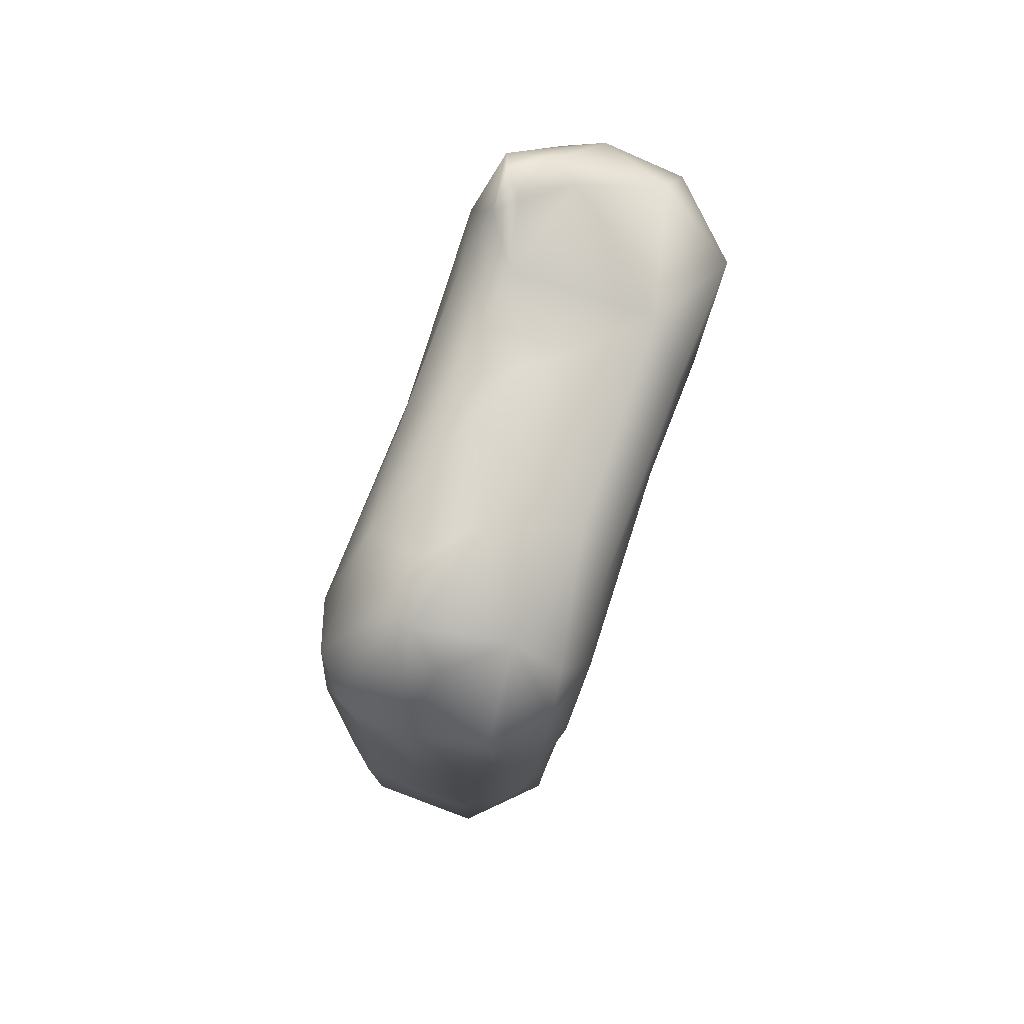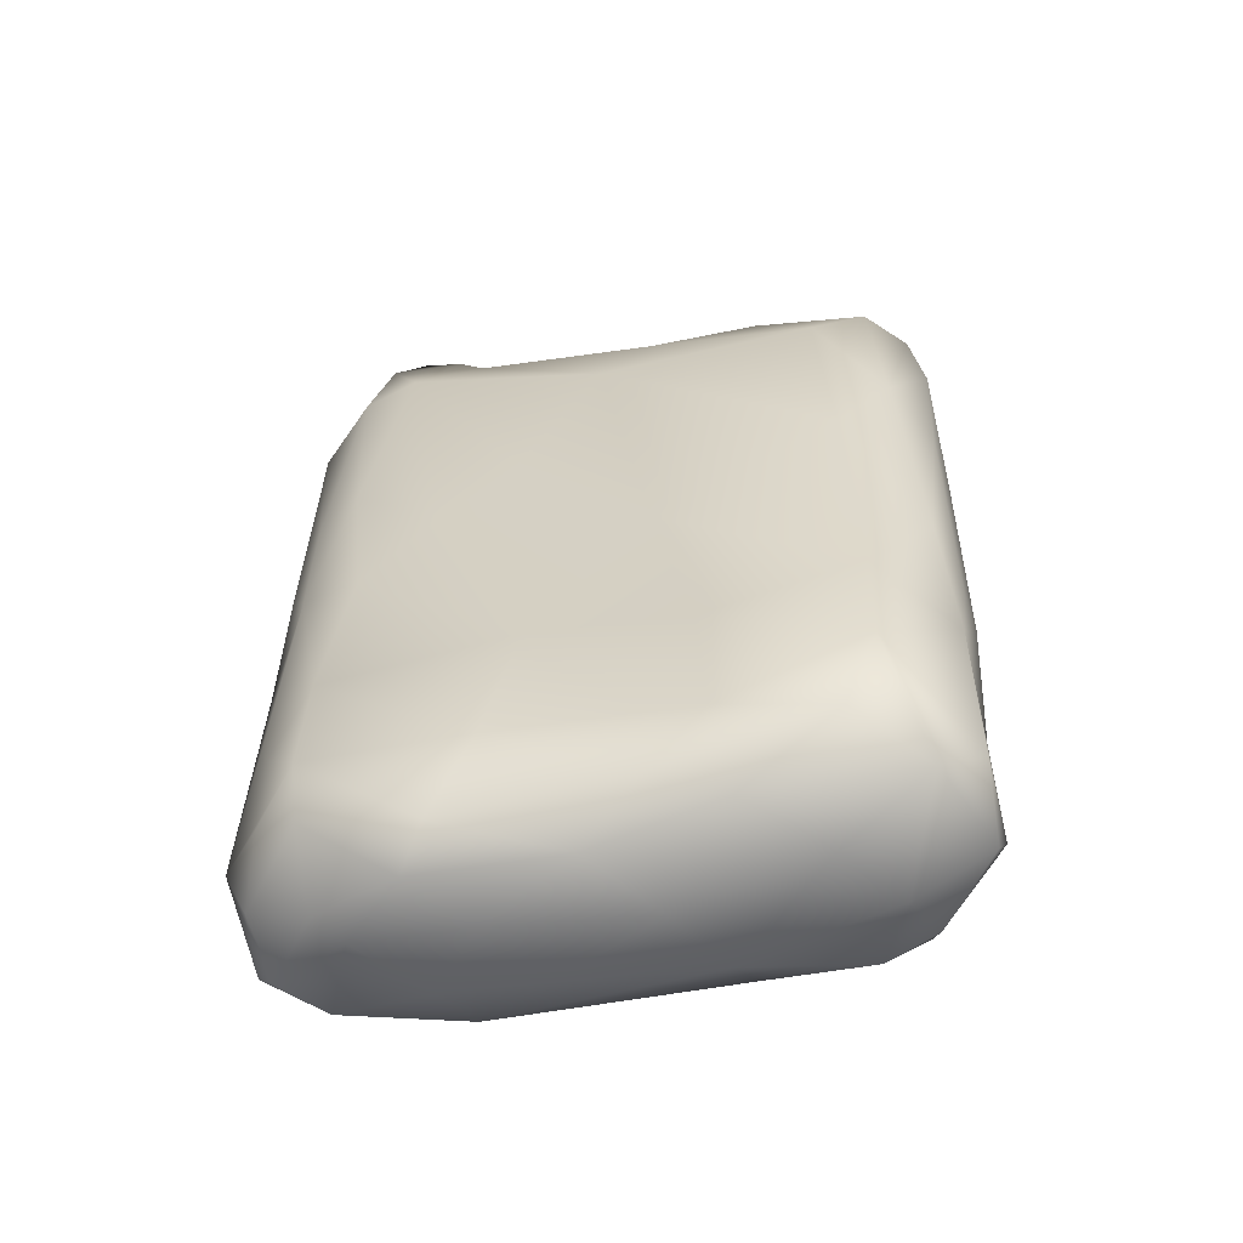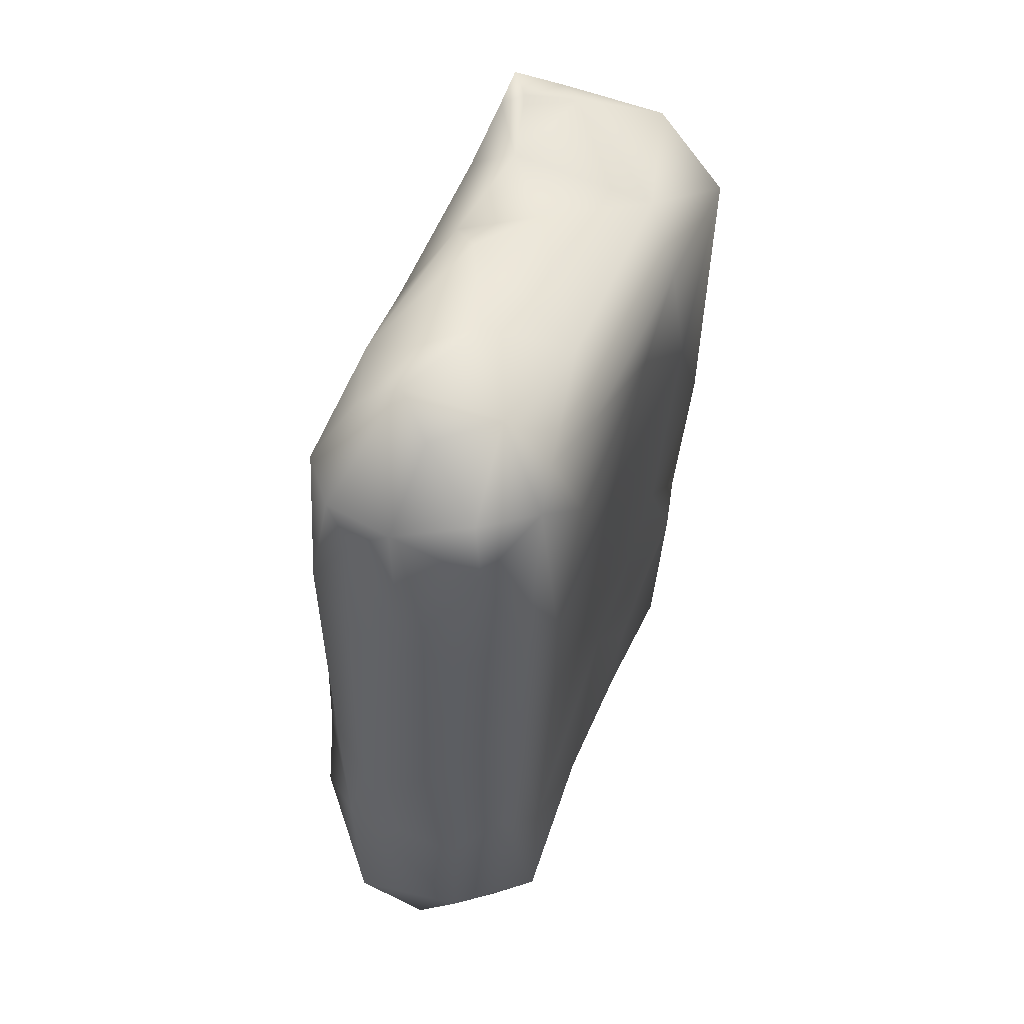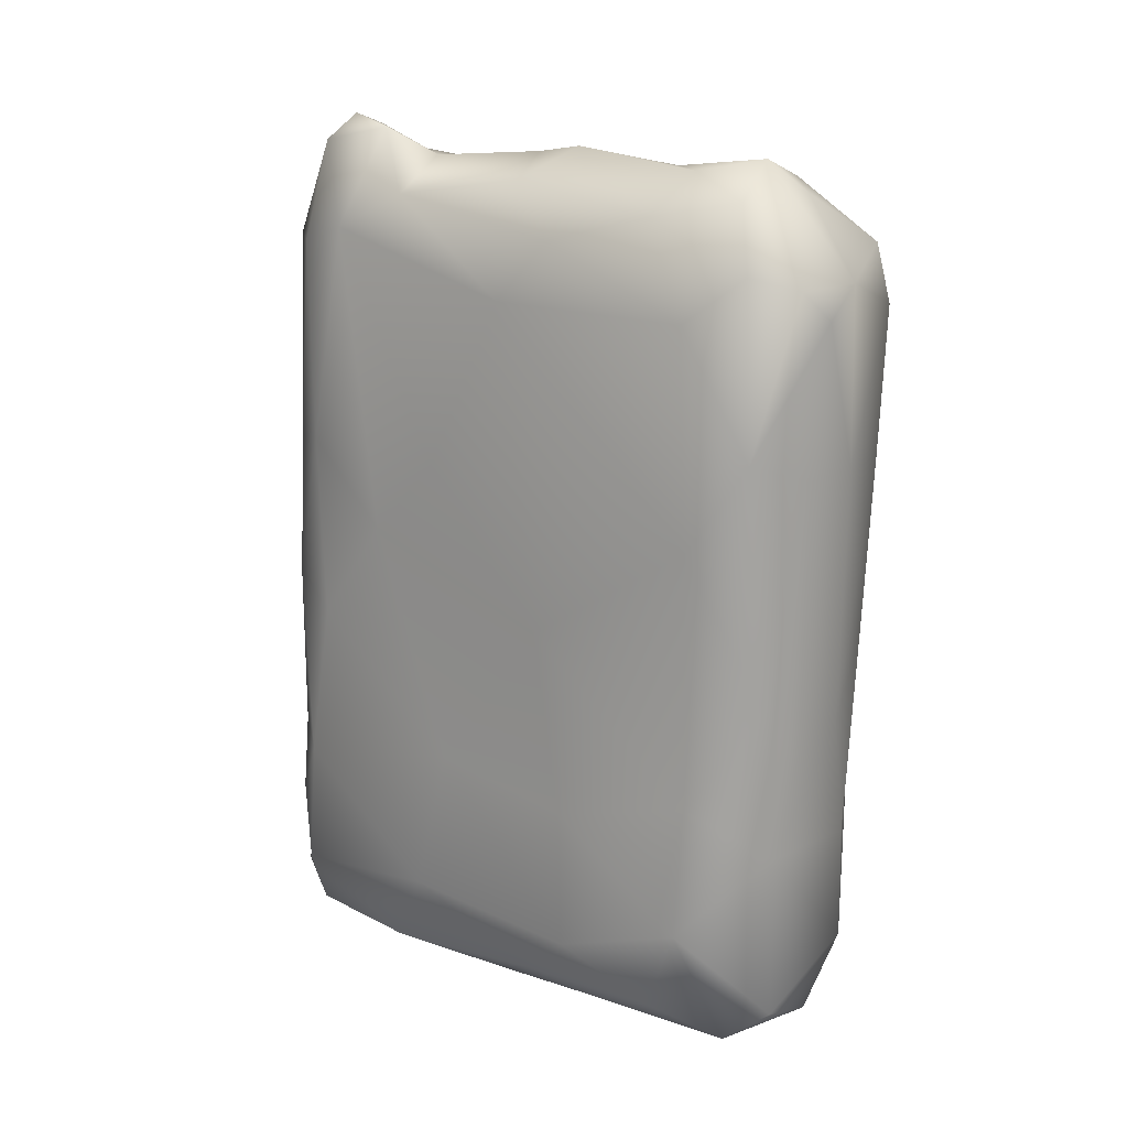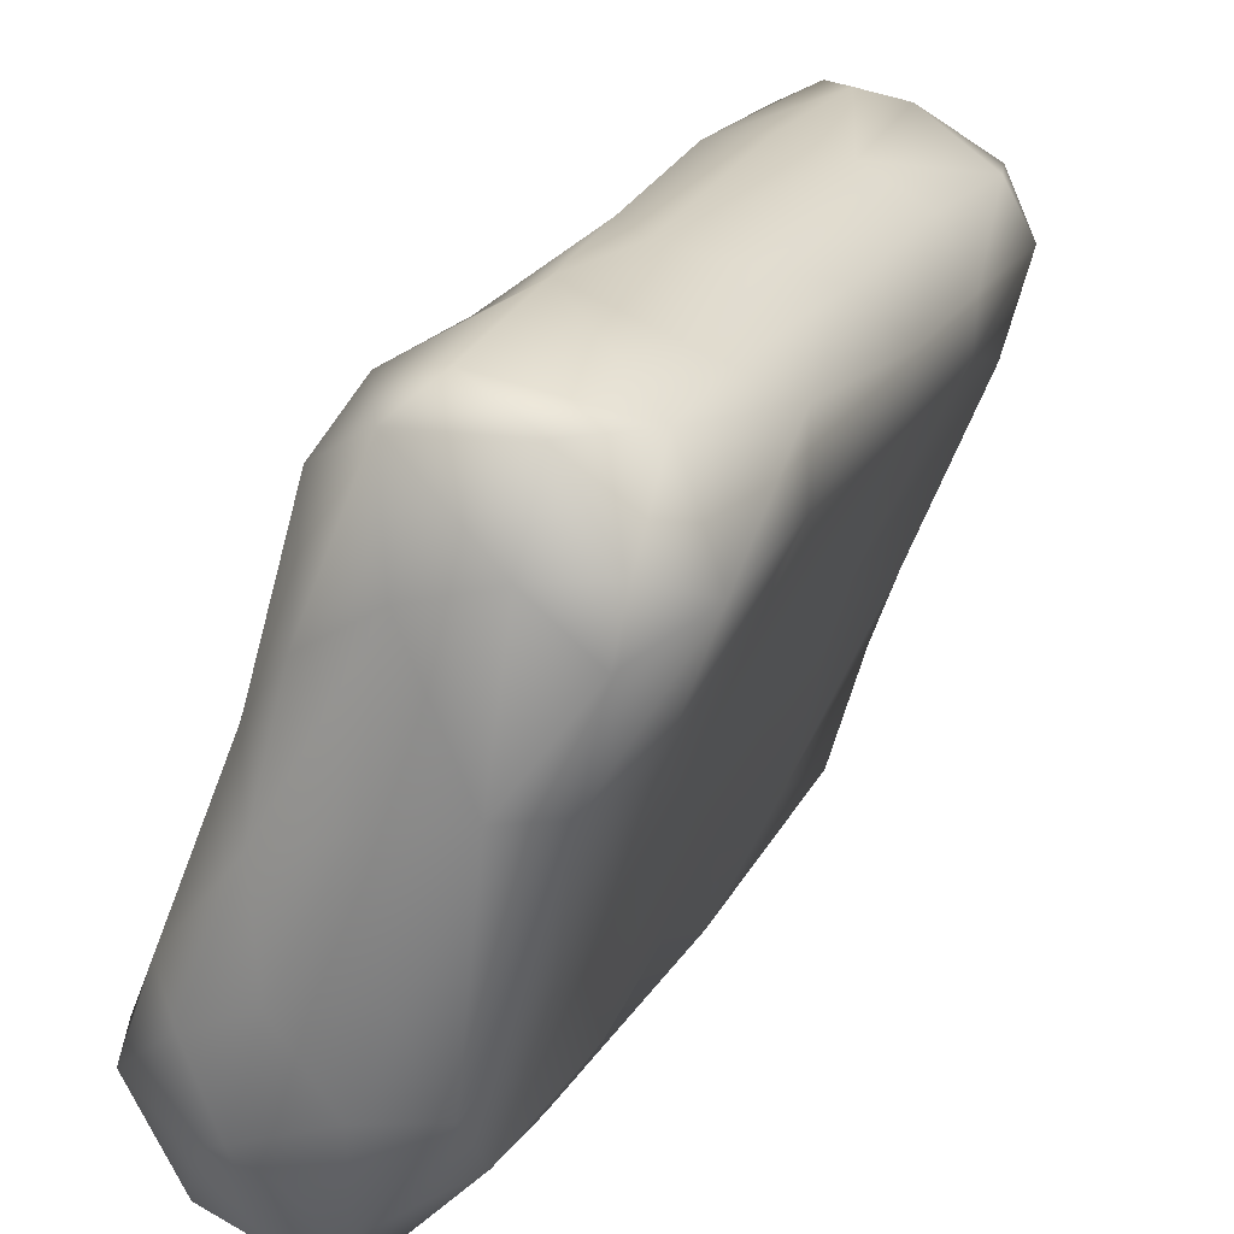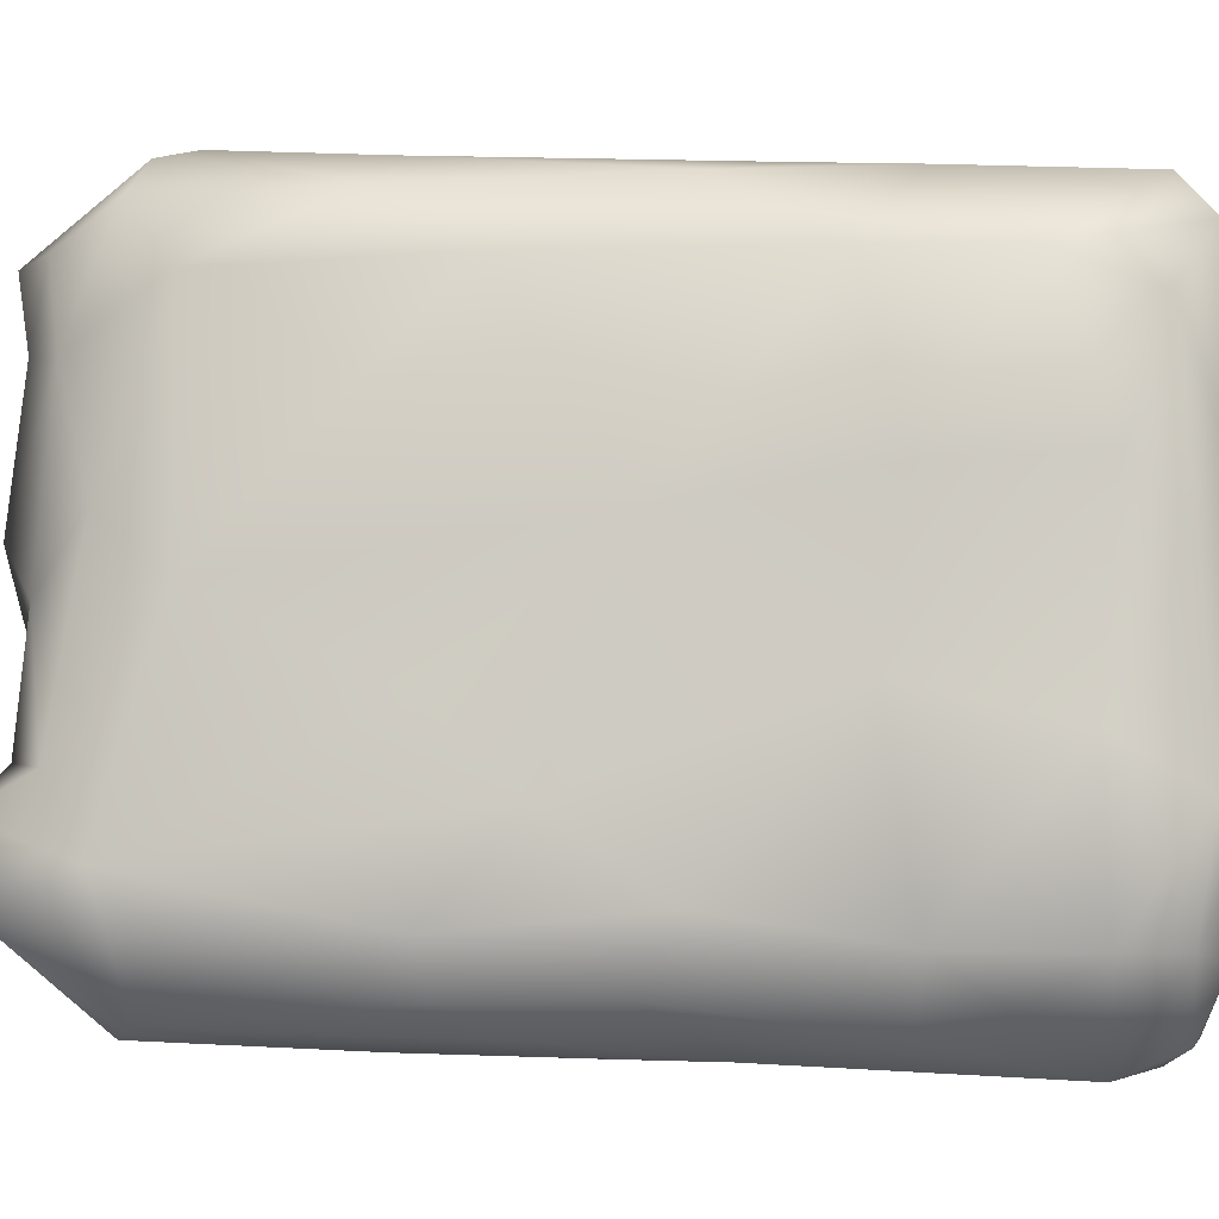
<metadata>
{"format":"obj","ext":"obj","renderer":"f3d","projection":"perspective","resolution":1024,"background":"white","views":[{"elev":75.3,"azim":-140.4,"up":"+Z"},{"elev":-56.8,"azim":121.6,"up":"+Z"},{"elev":50.3,"azim":-138.2,"up":"+Z"},{"elev":18.2,"azim":146.8,"up":"+Z"},{"elev":22.6,"azim":-160.7,"up":"+Y"},{"elev":12.5,"azim":94.4,"up":"+Y"}]}
</metadata>
<code>
v 0.00277 -0.02633 0.004157
v 0.001655 -0.01484 0.001547
v -0.002209 -0.003796 0.000452
v -0.002436 -0.03001 0.031
v -0.000439 -0.03154 0.05061
v 0.01066 0.01373 0.006229
v 0.006929 -0.03269 0.05254
v -0.01925 0.01112 0.05061
v 0.003764 0.03594 0.03386
v -0.004723 0.02476 0.1036
v -0.00576 -0.0149 0.004558
v -0.005842 -0.02241 0.01065
v -0.01067 -0.007296 0.01133
v -0.009967 -0.01006 0.01979
v -0.007214 -0.02277 0.0319
v -0.01122 -0.01279 0.05028
v -0.003123 -0.0315 0.07967
v -0.007097 -0.0264 0.05887
v -0.00995 -0.01866 0.07308
v -0.007779 -0.0267 0.09466
v -0.01613 -0.002405 0.08807
v -0.01219 -0.0122 0.09275
v -0.006401 -0.01455 0.09936
v -0.000707 -0.000697 0.1032
v -0.0182 0.02284 0.002548
v -0.00973 0.01125 0.000743
v -0.019 0.02887 0.004402
v -0.01192 0.02876 0.001401
v -0.003034 0.02617 0.00126
v -0.01315 0.03788 0.004703
v -0.01528 0.01099 0.004306
v -0.02443 0.02592 0.02748
v -0.01732 0.009734 0.01435
v -0.01364 0.000507 0.03225
v -0.02391 0.02606 0.009937
v -0.01907 0.03687 0.01242
v -0.02296 0.03257 0.03242
v -0.005373 0.04116 0.007667
v -0.004834 0.04155 0.02778
v -0.01878 0.03693 0.0262
v -0.02098 0.03616 0.04983
v -0.02539 0.03032 0.05431
v -0.01479 0.03973 0.04176
v -0.008183 0.04136 0.03955
v -0.003366 0.0411 0.0458
v -0.01635 0.003291 0.06724
v -0.02468 0.0233 0.05468
v -0.02219 0.03632 0.07174
v -0.02617 0.02476 0.0702
v -0.02479 0.01919 0.08668
v -0.02103 0.01316 0.09392
v -0.0259 0.02971 0.07255
v -0.02598 0.02779 0.09449
v -0.02247 0.0346 0.09557
v -0.02389 0.03543 0.08865
v -0.01471 0.04011 0.09271
v -0.006458 0.04147 0.09279
v -0.01526 0.04008 0.07187
v -0.008125 0.04171 0.07199
v -0.01011 0.04191 0.08927
v -0.02369 0.02372 0.09734
v -0.01582 0.01048 0.09971
v -0.007665 0.01728 0.1031
v -0.01831 0.02543 0.102
v 0.000524 0.009574 0.105
v -0.01394 0.03291 0.1014
v -0.004283 0.03362 0.1014
v -0.0091 0.03156 0.1054
v 0.008207 -0.03155 0.007103
v 0.003907 -0.03268 0.01087
v 0.00895 -0.02876 0.004247
v 0.01477 -0.0203 0.002622
v 0.01645 -0.02683 0.005564
v 0.01127 -0.01835 0.001305
v 0.007121 -0.006093 0.000412
v 0.01496 -0.009895 0.001835
v 0.01783 -0.005588 0.004446
v 0.008793 0.005525 0.00179
v 0.0219 -0.02224 0.009623
v 0.01733 -0.02962 0.01224
v 0.0225 -0.01685 0.006348
v 0.02466 -0.01636 0.01292
v 0.01983 -0.02567 0.02794
v 0.02226 -0.02228 0.02022
v 0.01791 -0.000175 0.01392
v 0.005634 -0.03218 0.03281
v 0.01664 -0.02904 0.04222
v 0.02352 -0.01677 0.02732
v 0.02152 -0.02231 0.0498
v 0.02207 -0.01445 0.0465
v 0.01832 -0.02709 0.05765
v 0.01134 -0.03098 0.07128
v 0.003627 -0.03304 0.0918
v 0.002468 -0.02733 0.1006
v 0.01307 -0.02988 0.09367
v 0.02005 -0.02349 0.06696
v 0.01872 -0.006917 0.05851
v 0.02139 -0.01731 0.06796
v 0.01554 0.000787 0.06794
v 0.01726 -0.02718 0.09155
v 0.02095 -0.01882 0.09216
v 0.01969 -0.01267 0.09448
v 0.009775 -0.02002 0.1032
v 0.01378 -0.02167 0.1023
v 0.01829 -0.01757 0.1041
v 0.01307 -0.01347 0.106
v 0.01584 -0.01471 0.1073
v 0.01519 -0.005931 0.09881
v 0.009211 -0.007249 0.1028
v 0.01432 -0.01041 0.106
v -0.000593 0.009481 7.8e-05
v 0.005697 0.02034 0.003885
v 0.006132 0.03258 0.00853
v -0.001279 0.03762 0.004059
v 0.01033 0.02072 0.0123
v 0.005298 0.03629 0.01861
v 0.01569 0.003023 0.03135
v 0.009959 0.01946 0.02883
v 0.01065 0.01534 0.05029
v 0.003628 0.03505 0.06388
v 0.003361 0.0333 0.08898
v -0.001052 0.04 0.07423
v 0.01145 0.009131 0.08833
v 0.008222 0.01431 0.09566
v -0.001297 0.03859 0.09442
v 0.006535 0.006046 0.1013
v 0.002287 0.0257 0.09933
f 70 1 12
f 12 1 11
f 11 1 2
f 3 11 2
f 11 31 13
f 3 26 11
f 4 70 12
f 12 11 13
f 12 13 14
f 12 15 4
f 12 14 15
f 14 13 33
f 15 14 34
f 14 33 34
f 5 4 18
f 16 4 15
f 16 15 34
f 4 16 18
f 34 8 16
f 93 17 20
f 17 5 18
f 20 17 18
f 20 18 19
f 18 16 19
f 46 19 16
f 16 8 46
f 20 19 22
f 22 19 21
f 21 19 46
f 51 22 21
f 23 94 20
f 23 20 22
f 109 23 24
f 51 62 22
f 23 22 62
f 62 65 24
f 24 23 62
f 35 31 25
f 31 11 26
f 26 3 111
f 31 26 25
f 25 26 28
f 26 111 29
f 29 28 26
f 35 25 27
f 35 27 36
f 36 27 30
f 28 27 25
f 28 29 114
f 30 27 28
f 30 28 114
f 30 114 38
f 33 31 35
f 33 35 32
f 33 13 31
f 34 33 32
f 35 36 37
f 37 36 40
f 32 35 37
f 36 30 38
f 39 40 36
f 36 38 39
f 43 40 39
f 32 8 34
f 8 32 47
f 41 37 40
f 43 41 40
f 47 32 42
f 42 32 37
f 42 37 41
f 42 41 48
f 41 43 48
f 43 39 44
f 44 39 45
f 43 44 58
f 58 44 59
f 45 59 44
f 46 8 49
f 47 49 8
f 46 49 50
f 49 47 42
f 52 49 42
f 52 42 48
f 48 43 58
f 46 50 21
f 21 50 51
f 51 50 61
f 50 49 53
f 49 52 53
f 53 52 55
f 52 48 55
f 48 58 55
f 50 53 61
f 53 55 54
f 56 54 55
f 56 55 58
f 56 57 68
f 67 68 57
f 59 60 58
f 122 59 45
f 58 60 56
f 60 59 122
f 60 57 56
f 57 60 122
f 122 125 57
f 61 62 51
f 64 62 61
f 62 63 65
f 63 62 64
f 63 10 65
f 53 64 61
f 54 64 53
f 64 68 63
f 68 10 63
f 66 68 64
f 127 10 67
f 66 54 56
f 66 56 68
f 64 54 66
f 67 57 125
f 10 68 67
f 80 69 70
f 80 70 86
f 86 87 80
f 69 71 1
f 1 71 74
f 1 70 69
f 72 74 71
f 73 72 71
f 69 73 71
f 2 1 74
f 2 74 75
f 74 72 76
f 81 72 73
f 79 73 80
f 81 76 72
f 73 79 81
f 3 2 75
f 75 74 76
f 111 3 75
f 111 75 78
f 78 75 76
f 78 76 77
f 6 78 77
f 85 6 77
f 77 76 81
f 85 77 82
f 73 69 80
f 83 80 87
f 82 79 80
f 84 80 83
f 84 82 80
f 82 81 79
f 83 88 84
f 88 85 82
f 88 82 84
f 82 77 81
f 88 117 85
f 85 117 115
f 4 86 70
f 86 4 5
f 5 7 86
f 87 86 7
f 7 5 17
f 87 7 92
f 83 89 88
f 119 117 97
f 117 88 90
f 117 90 97
f 91 87 92
f 89 83 87
f 89 87 91
f 90 88 89
f 89 98 90
f 89 91 96
f 98 89 96
f 119 97 99
f 98 97 90
f 17 93 7
f 92 7 93
f 95 92 93
f 93 20 94
f 95 93 94
f 100 96 91
f 92 100 91
f 98 96 101
f 98 102 97
f 99 97 102
f 100 92 95
f 105 100 95
f 100 101 96
f 101 100 105
f 102 98 101
f 102 123 99
f 108 123 102
f 104 95 94
f 95 104 105
f 103 104 94
f 23 103 94
f 23 109 103
f 103 109 106
f 106 107 104
f 104 103 106
f 107 105 104
f 105 102 101
f 107 110 105
f 106 109 110
f 109 108 110
f 109 126 108
f 126 109 24
f 24 65 126
f 108 126 124
f 110 107 106
f 110 108 102
f 110 102 105
f 112 78 6
f 29 111 78
f 29 78 112
f 6 113 112
f 29 112 114
f 114 112 113
f 113 6 115
f 85 115 6
f 118 115 117
f 116 38 114
f 114 113 116
f 39 38 116
f 116 115 118
f 116 113 115
f 9 116 118
f 39 116 9
f 118 117 119
f 45 39 9
f 9 118 119
f 119 120 9
f 120 45 9
f 122 45 120
f 119 99 123
f 120 119 123
f 120 123 121
f 121 122 120
f 125 122 121
f 108 124 123
f 121 123 124
f 127 124 126
f 127 126 65
f 10 127 65
f 121 124 127
f 121 127 125
f 127 67 125

</code>
